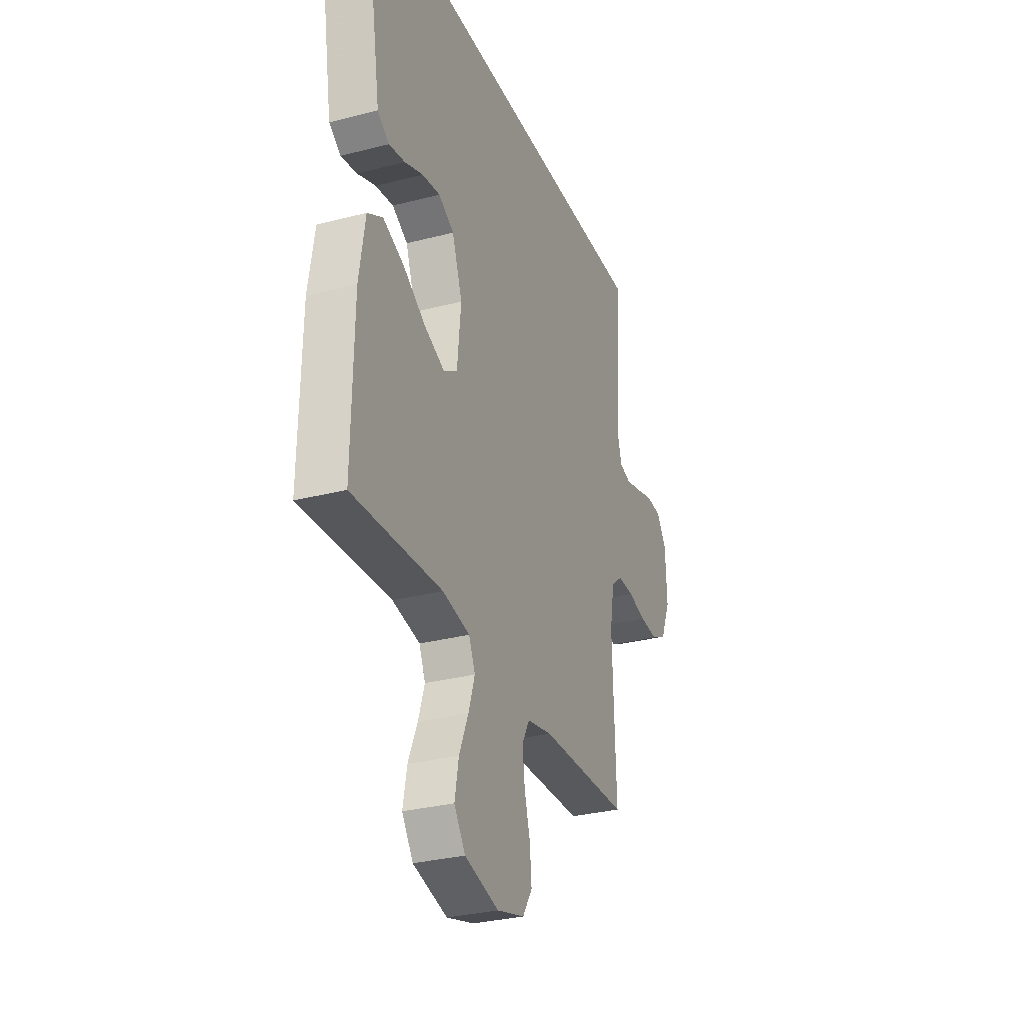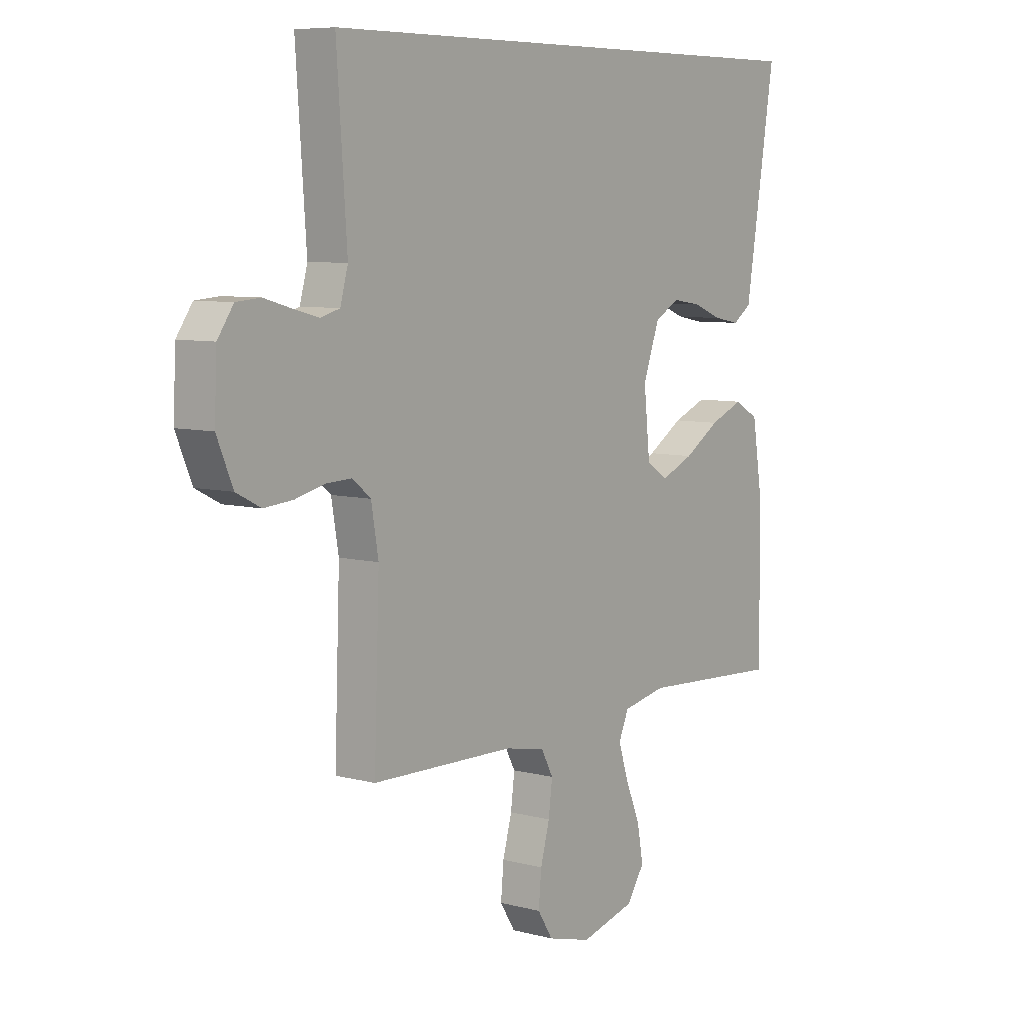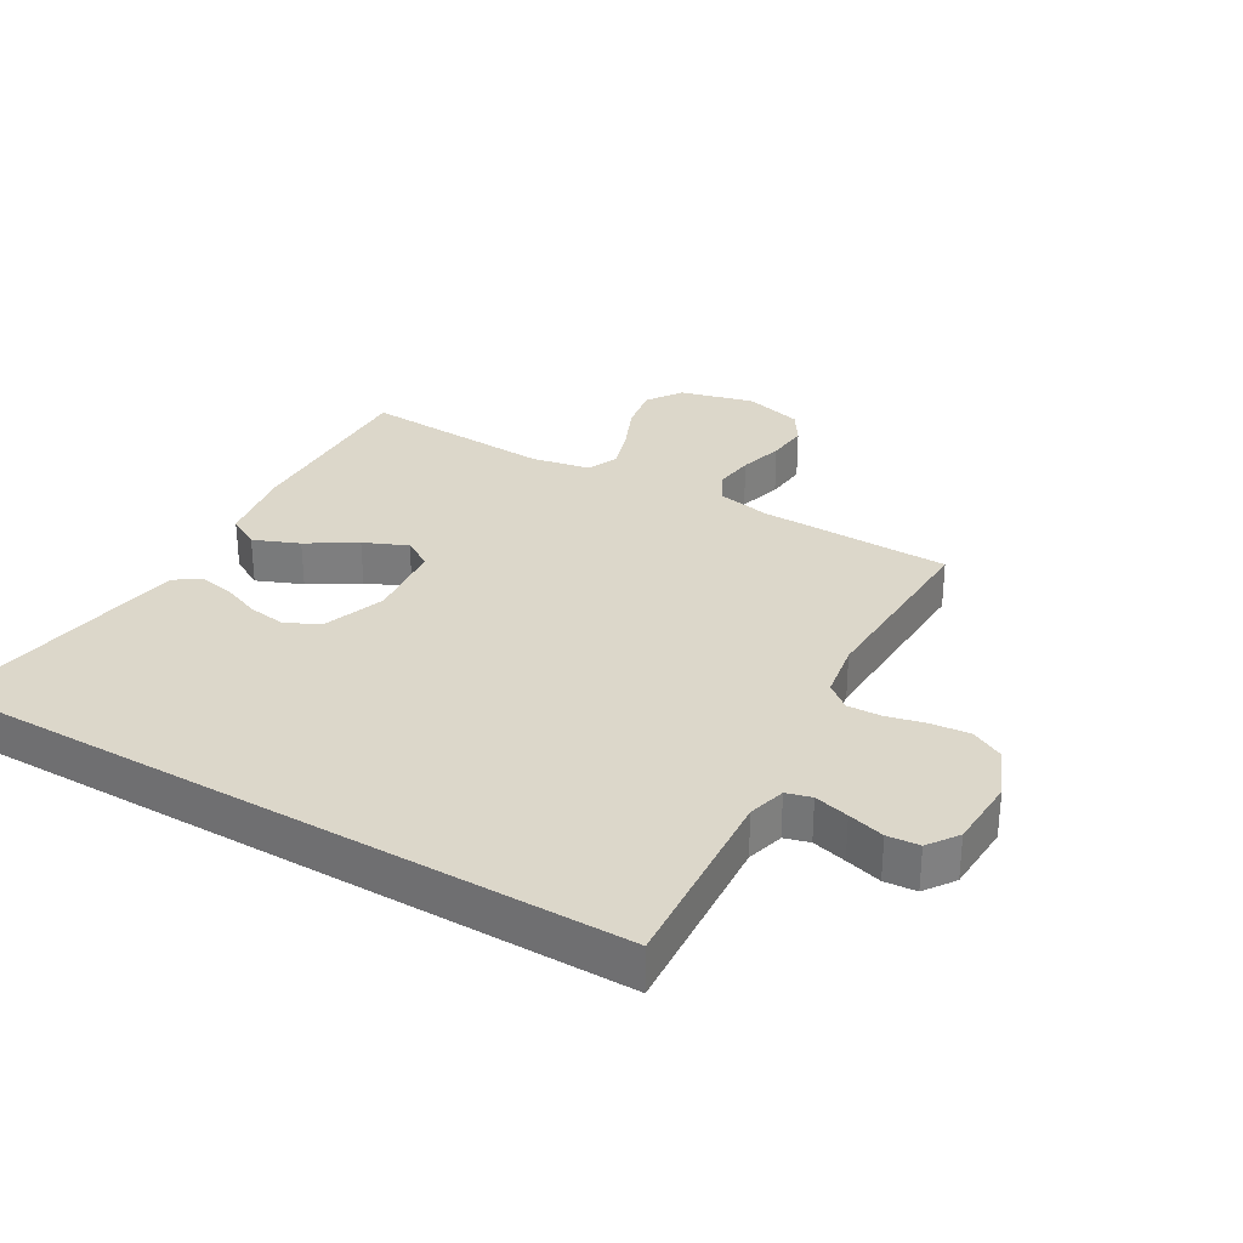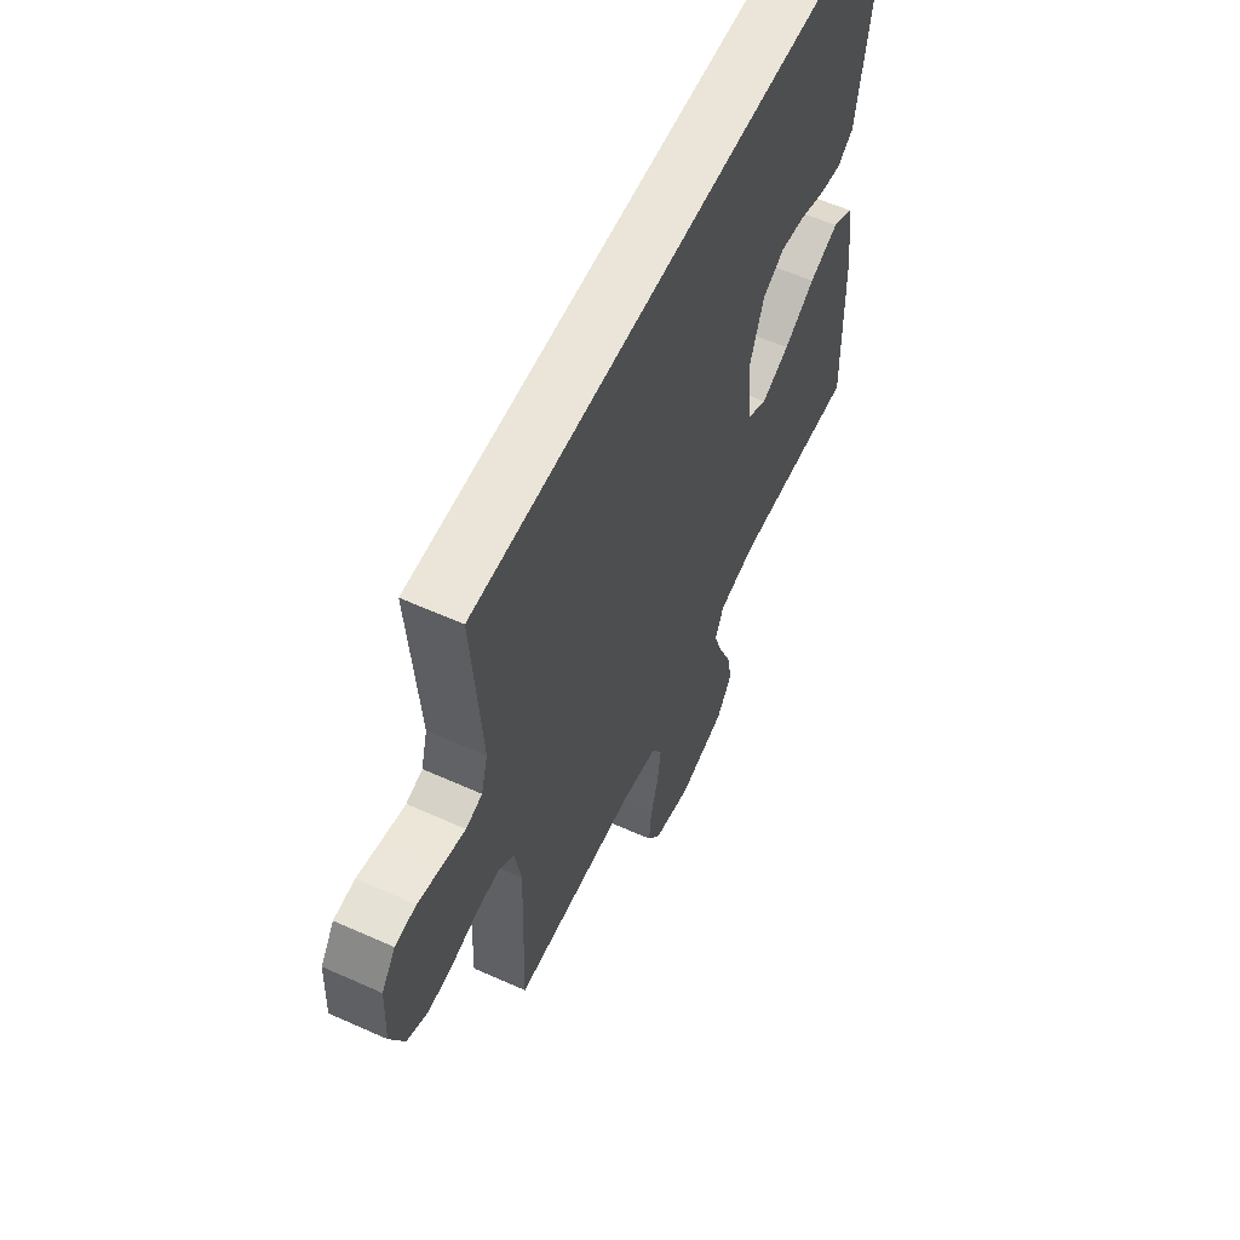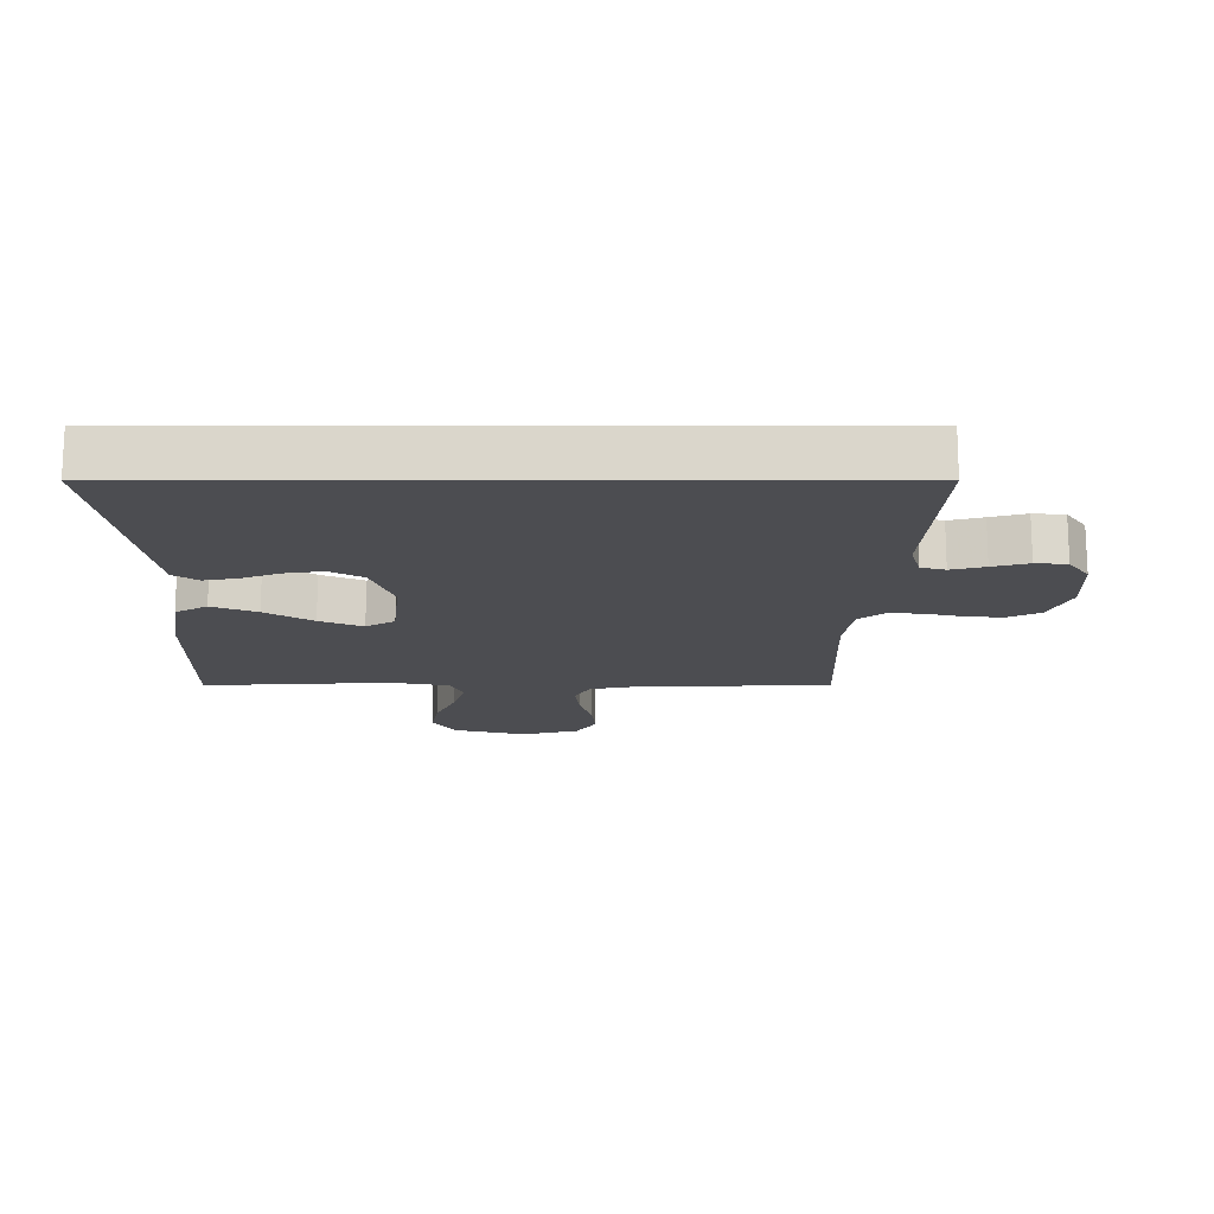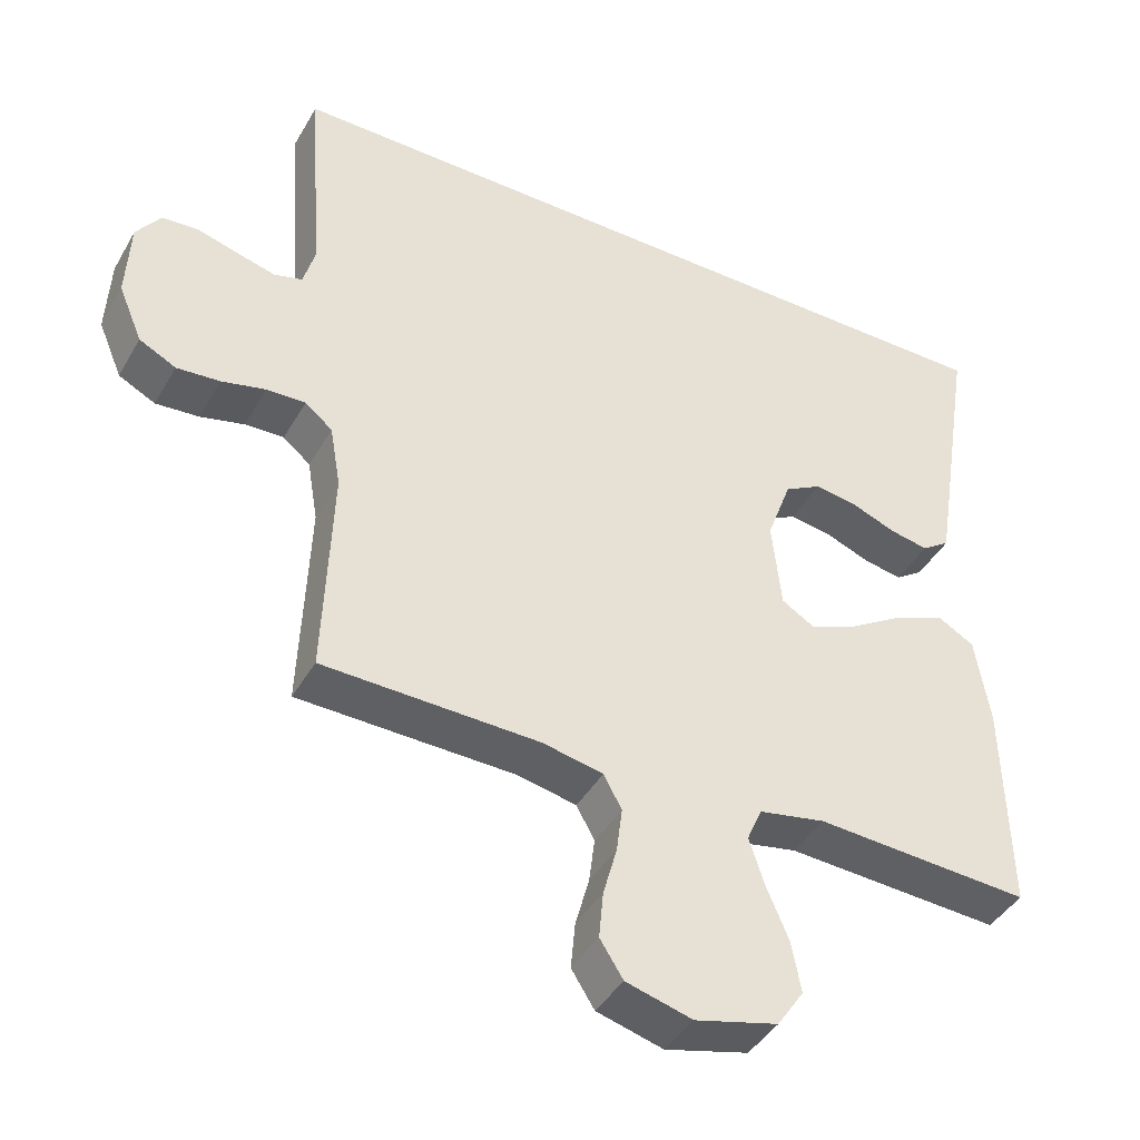
<metadata>
{"format":"obj","ext":"obj","renderer":"f3d","projection":"perspective","resolution":1024,"background":"white","views":[{"elev":-30.3,"azim":-69.4,"up":"+Z"},{"elev":7.4,"azim":126.7,"up":"+Z"},{"elev":30.8,"azim":30.3,"up":"+Y"},{"elev":59.5,"azim":114.8,"up":"+Z"},{"elev":-16.1,"azim":0.0,"up":"+Y"},{"elev":-42.5,"azim":152.1,"up":"+Z"}]}
</metadata>
<code>
v -0.5 0.07 -0.5
v -0.494 0.07 -0.2
v -0.474 0.07 -0.076
v -0.423 0.07 -0.047
v -0.352 0.07 -0.076
v -0.277 0.07 -0.123
v -0.209 0.07 -0.152
v -0.163 0.07 -0.124
v -0.15 0.07 0
v -0.184 0.07 0.095
v -0.236 0.07 0.124
v -0.296 0.07 0.115
v -0.358 0.07 0.091
v -0.412 0.07 0.081
v -0.451 0.07 0.108
v -0.466 0.07 0.2
v -0.514 0.07 0.5
v 0.568 0.07 0.5
v 0.547 0.07 0.2
v 0.563 0.07 0.142
v 0.602 0.07 0.131
v 0.656 0.07 0.145
v 0.713 0.07 0.161
v 0.763 0.07 0.157
v 0.796 0.07 0.11
v 0.801 0.07 0
v 0.768 0.07 -0.078
v 0.717 0.07 -0.104
v 0.657 0.07 -0.099
v 0.596 0.07 -0.084
v 0.542 0.07 -0.082
v 0.504 0.07 -0.113
v 0.489 0.07 -0.2
v 0.5 0.07 -0.5
v 0.2 0.07 -0.507
v 0.116 0.07 -0.524
v 0.091 0.07 -0.57
v 0.099 0.07 -0.633
v 0.118 0.07 -0.702
v 0.124 0.07 -0.767
v 0.092 0.07 -0.817
v 0 0.07 -0.842
v -0.115 0.07 -0.812
v -0.152 0.07 -0.757
v -0.139 0.07 -0.687
v -0.108 0.07 -0.614
v -0.087 0.07 -0.549
v -0.108 0.07 -0.501
v -0.2 0.07 -0.483
v -0.5 0 -0.5
v -0.494 0 -0.2
v -0.474 0 -0.076
v -0.423 0 -0.047
v -0.352 0 -0.076
v -0.277 0 -0.123
v -0.209 0 -0.152
v -0.163 0 -0.124
v -0.15 0 0
v -0.184 0 0.095
v -0.236 0 0.124
v -0.296 0 0.115
v -0.358 0 0.091
v -0.412 0 0.081
v -0.451 0 0.108
v -0.466 0 0.2
v -0.514 0 0.5
v 0.568 0 0.5
v 0.547 0 0.2
v 0.563 0 0.142
v 0.602 0 0.131
v 0.656 0 0.145
v 0.713 0 0.161
v 0.763 0 0.157
v 0.796 0 0.11
v 0.801 0 0
v 0.768 0 -0.078
v 0.717 0 -0.104
v 0.657 0 -0.099
v 0.596 0 -0.084
v 0.542 0 -0.082
v 0.504 0 -0.113
v 0.489 0 -0.2
v 0.5 0 -0.5
v 0.2 0 -0.507
v 0.116 0 -0.524
v 0.091 0 -0.57
v 0.099 0 -0.633
v 0.118 0 -0.702
v 0.124 0 -0.767
v 0.092 0 -0.817
v 0 0 -0.842
v -0.115 0 -0.812
v -0.152 0 -0.757
v -0.139 0 -0.687
v -0.108 0 -0.614
v -0.087 0 -0.549
v -0.108 0 -0.501
v -0.2 0 -0.483
f 43 44 45 46
f 43 46 47
f 42 43 47
f 41 42 47
f 38 39 40 41
f 37 38 41 47
f 36 37 47 48
f 33 34 35
f 32 33 35 36
f 27 28 29 30
f 27 30 31
f 26 27 31
f 25 26 31
f 22 23 24 25
f 21 22 25 31
f 20 21 31 32
f 16 17 18 19
f 12 13 14 15
f 11 12 15 16
f 3 4 5 6
f 3 6 7
f 49 1 2 3
f 49 3 7
f 48 49 7 8
f 36 48 8 9
f 32 36 9 10
f 20 32 10 11
f 11 16 19 20
f 95 94 93 92
f 96 95 92
f 96 92 91
f 96 91 90
f 90 89 88 87
f 96 90 87 86
f 97 96 86 85
f 84 83 82
f 85 84 82 81
f 79 78 77 76
f 80 79 76
f 80 76 75
f 80 75 74
f 74 73 72 71
f 80 74 71 70
f 81 80 70 69
f 68 67 66 65
f 64 63 62 61
f 65 64 61 60
f 55 54 53 52
f 56 55 52
f 52 51 50 98
f 56 52 98
f 57 56 98 97
f 58 57 97 85
f 59 58 85 81
f 60 59 81 69
f 69 68 65 60
f 1 50 51 2
f 2 51 52 3
f 3 52 53 4
f 4 53 54 5
f 5 54 55 6
f 6 55 56 7
f 7 56 57 8
f 8 57 58 9
f 9 58 59 10
f 10 59 60 11
f 11 60 61 12
f 12 61 62 13
f 13 62 63 14
f 14 63 64 15
f 15 64 65 16
f 16 65 66 17
f 17 66 67 18
f 18 67 68 19
f 19 68 69 20
f 20 69 70 21
f 21 70 71 22
f 22 71 72 23
f 23 72 73 24
f 24 73 74 25
f 25 74 75 26
f 26 75 76 27
f 27 76 77 28
f 28 77 78 29
f 29 78 79 30
f 30 79 80 31
f 31 80 81 32
f 32 81 82 33
f 33 82 83 34
f 34 83 84 35
f 35 84 85 36
f 36 85 86 37
f 37 86 87 38
f 38 87 88 39
f 39 88 89 40
f 40 89 90 41
f 41 90 91 42
f 42 91 92 43
f 43 92 93 44
f 44 93 94 45
f 45 94 95 46
f 46 95 96 47
f 47 96 97 48
f 48 97 98 49
f 49 98 50 1

</code>
